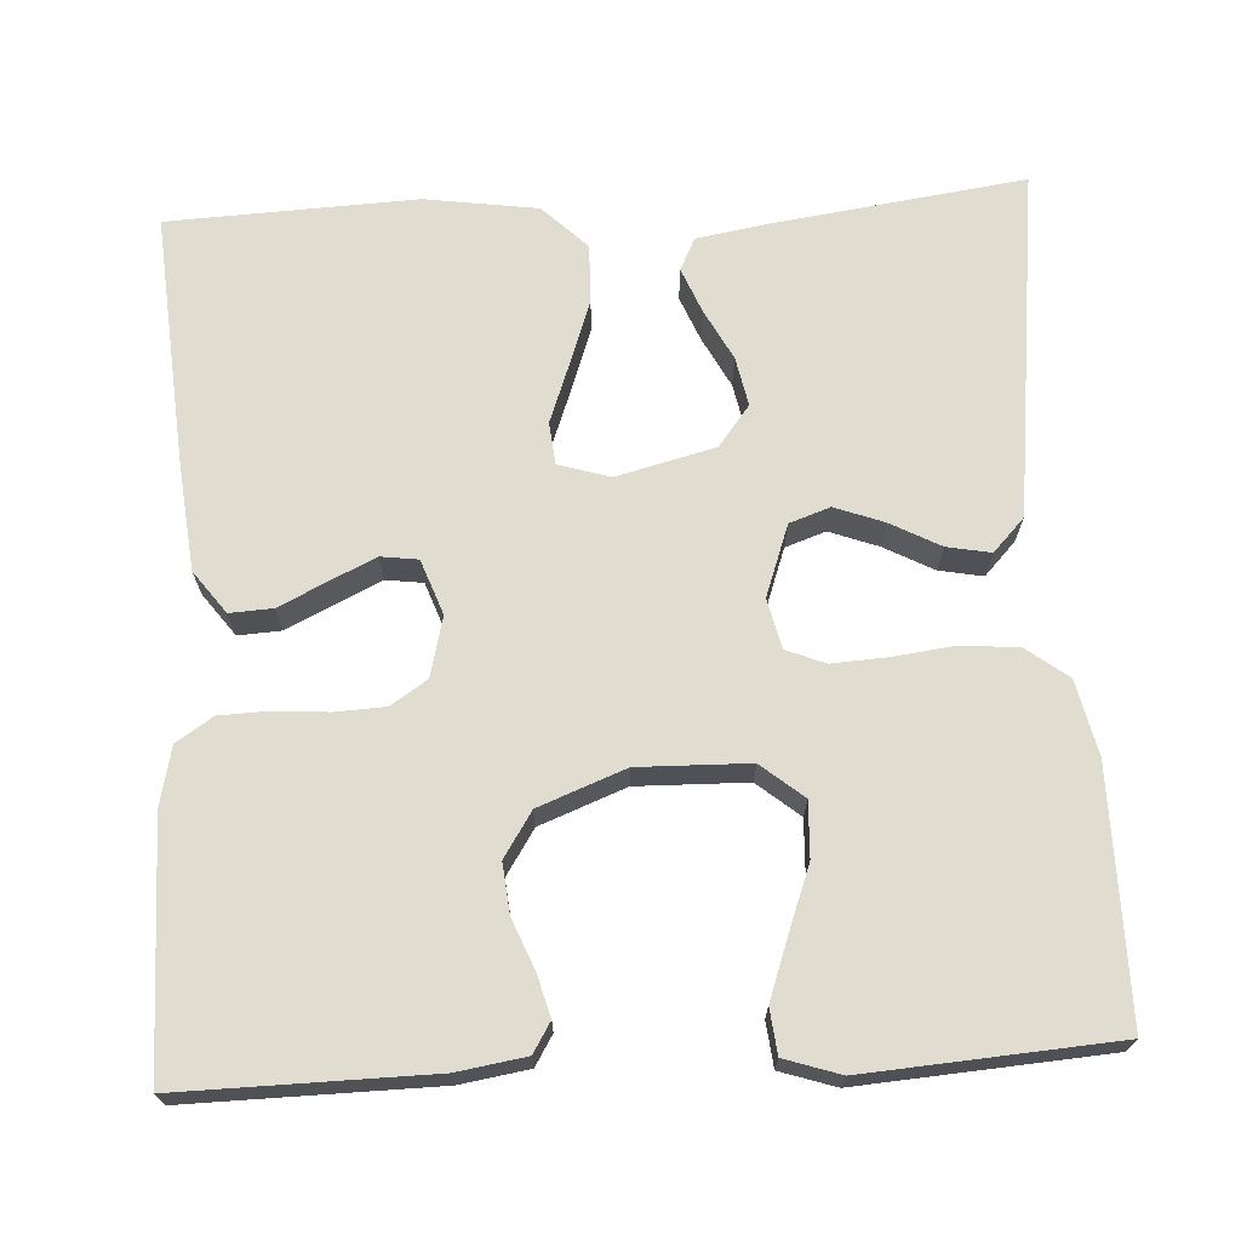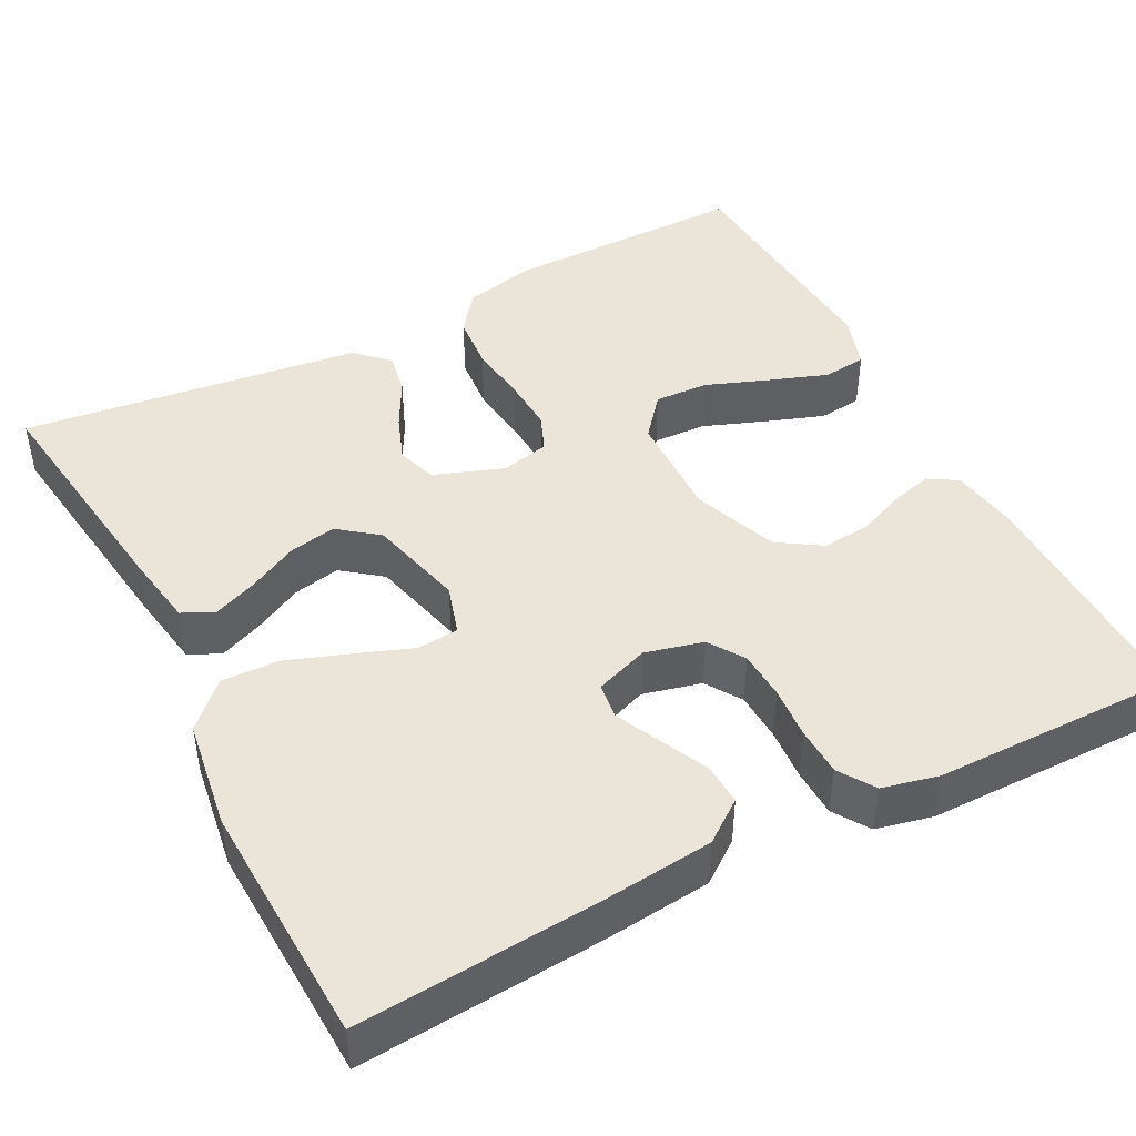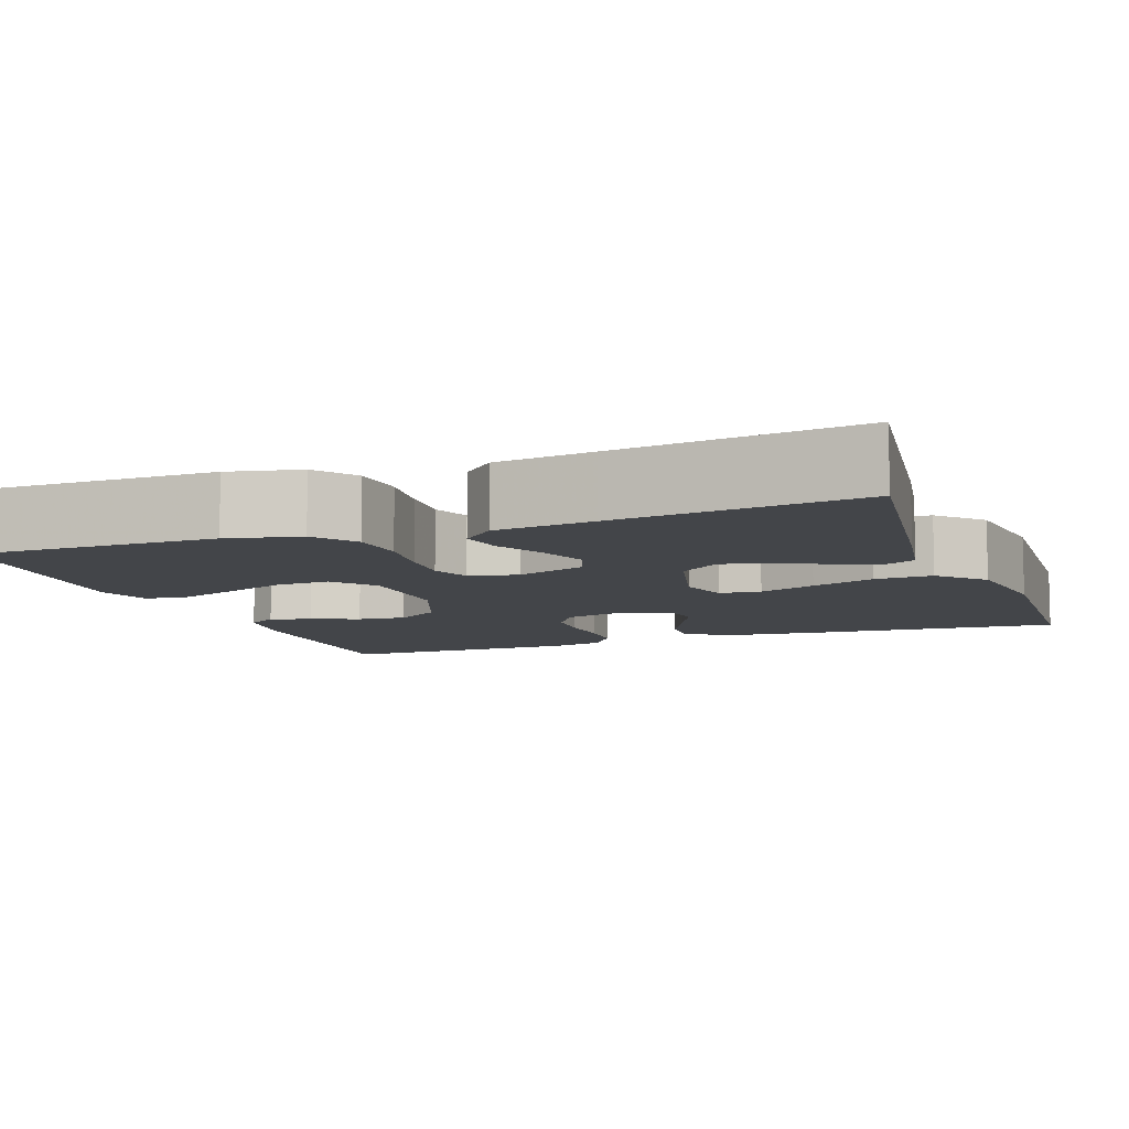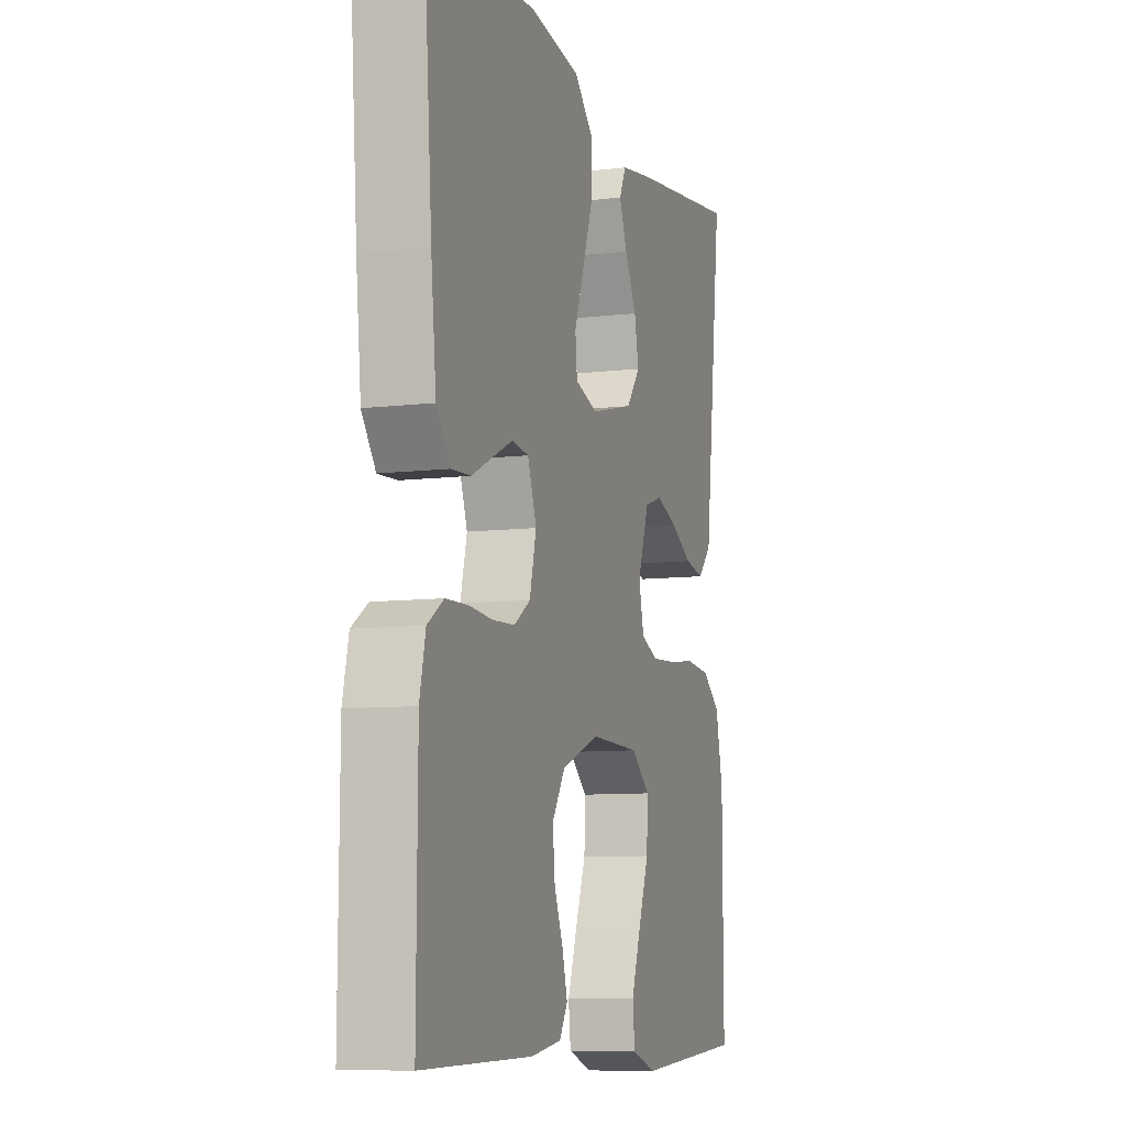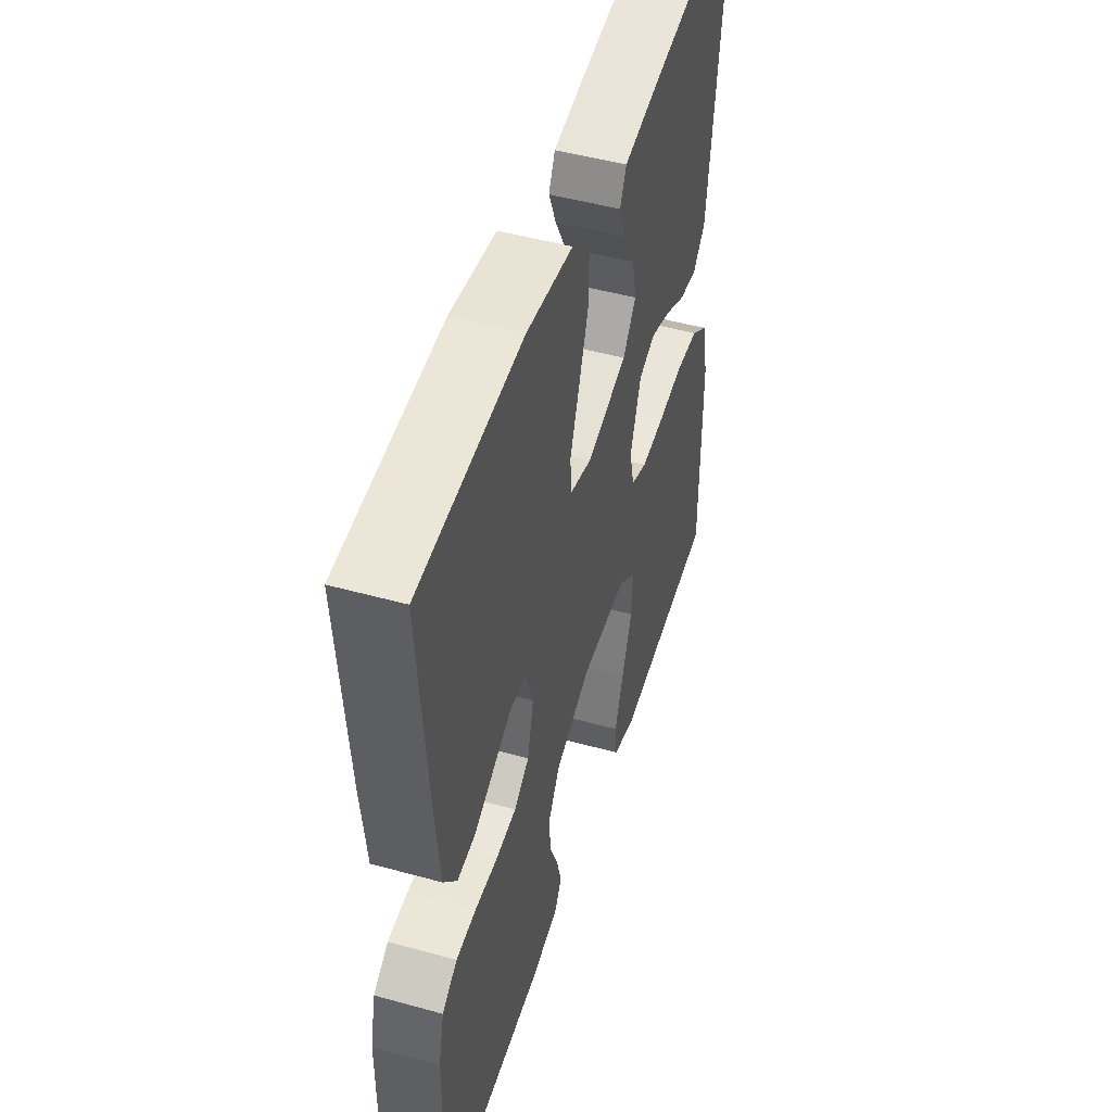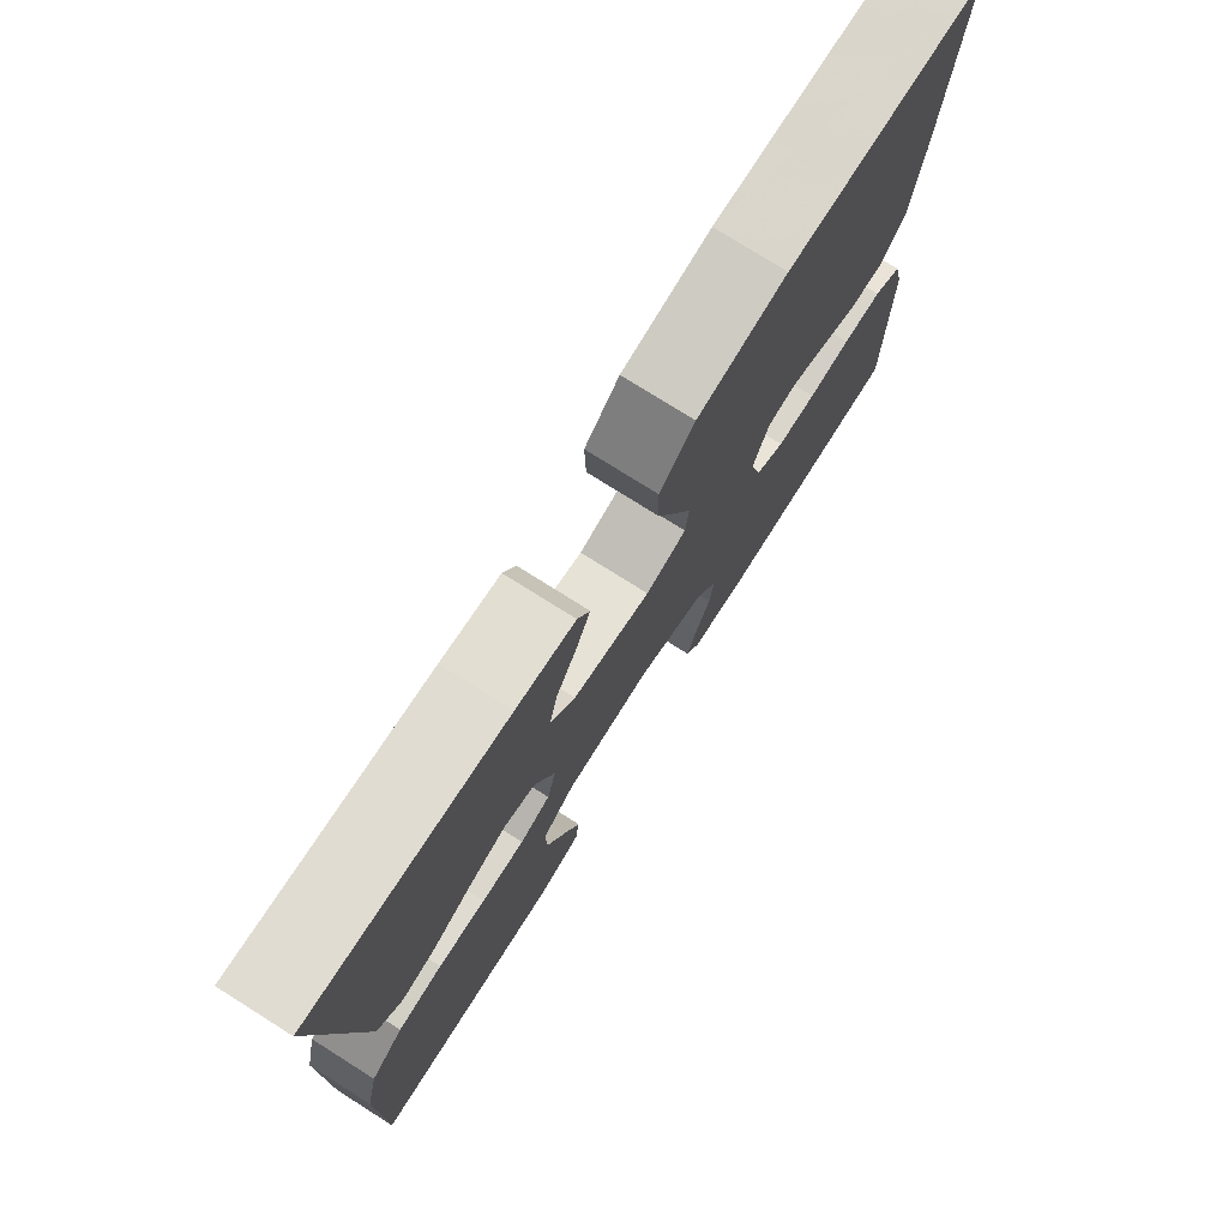
<metadata>
{"format":"obj","ext":"obj","renderer":"f3d","projection":"perspective","resolution":1024,"background":"white","views":[{"elev":69.5,"azim":176.8,"up":"+Y"},{"elev":44.9,"azim":62.6,"up":"+Y"},{"elev":-8.8,"azim":-69.9,"up":"+Y"},{"elev":-8.8,"azim":108.0,"up":"+Z"},{"elev":49.0,"azim":107.1,"up":"+Z"},{"elev":76.5,"azim":-57.8,"up":"+Z"}]}
</metadata>
<code>
v 0.5 0.07 0.5
v 0.477 0.07 0.2
v 0.463 0.07 0.066
v 0.425 0.07 0.015
v 0.373 0.07 0.018
v 0.315 0.07 0.046
v 0.26 0.07 0.072
v 0.215 0.07 0.066
v 0.191 0.07 0
v 0.209 0.07 -0.072
v 0.253 0.07 -0.101
v 0.313 0.07 -0.104
v 0.378 0.07 -0.099
v 0.438 0.07 -0.101
v 0.482 0.07 -0.13
v 0.498 0.07 -0.2
v 0.5 0.07 -0.5
v 0.2 0.07 -0.496
v 0.117 0.07 -0.483
v 0.095 0.07 -0.447
v 0.109 0.07 -0.396
v 0.133 0.07 -0.337
v 0.139 0.07 -0.277
v 0.104 0.07 -0.223
v 0 0.07 -0.183
v -0.134 0.07 -0.186
v -0.185 0.07 -0.228
v -0.182 0.07 -0.295
v -0.153 0.07 -0.372
v -0.127 0.07 -0.445
v -0.133 0.07 -0.499
v -0.2 0.07 -0.521
v -0.5 0.07 -0.5
v -0.499 0.07 -0.2
v -0.479 0.07 -0.11
v -0.429 0.07 -0.072
v -0.36 0.07 -0.066
v -0.286 0.07 -0.075
v -0.219 0.07 -0.079
v -0.172 0.07 -0.06
v -0.158 0.07 0
v -0.189 0.07 0.086
v -0.238 0.07 0.103
v -0.297 0.07 0.081
v -0.357 0.07 0.049
v -0.41 0.07 0.039
v -0.448 0.07 0.079
v -0.463 0.07 0.2
v -0.5 0.07 0.5
v -0.2 0.07 0.459
v -0.11 0.07 0.444
v -0.091 0.07 0.405
v -0.113 0.07 0.351
v -0.145 0.07 0.29
v -0.157 0.07 0.231
v -0.119 0.07 0.182
v 0 0.07 0.152
v 0.062 0.07 0.171
v 0.067 0.07 0.222
v 0.041 0.07 0.292
v 0.013 0.07 0.37
v 0.011 0.07 0.441
v 0.064 0.07 0.493
v 0.2 0.07 0.513
v 0.5 0 0.5
v 0.477 0 0.2
v 0.463 0 0.066
v 0.425 0 0.015
v 0.373 0 0.018
v 0.315 0 0.046
v 0.26 0 0.072
v 0.215 0 0.066
v 0.191 0 0
v 0.209 0 -0.072
v 0.253 0 -0.101
v 0.313 0 -0.104
v 0.378 0 -0.099
v 0.438 0 -0.101
v 0.482 0 -0.13
v 0.498 0 -0.2
v 0.5 0 -0.5
v 0.2 0 -0.496
v 0.117 0 -0.483
v 0.095 0 -0.447
v 0.109 0 -0.396
v 0.133 0 -0.337
v 0.139 0 -0.277
v 0.104 0 -0.223
v 0 0 -0.183
v -0.134 0 -0.186
v -0.185 0 -0.228
v -0.182 0 -0.295
v -0.153 0 -0.372
v -0.127 0 -0.445
v -0.133 0 -0.499
v -0.2 0 -0.521
v -0.5 0 -0.5
v -0.499 0 -0.2
v -0.479 0 -0.11
v -0.429 0 -0.072
v -0.36 0 -0.066
v -0.286 0 -0.075
v -0.219 0 -0.079
v -0.172 0 -0.06
v -0.158 0 0
v -0.189 0 0.086
v -0.238 0 0.103
v -0.297 0 0.081
v -0.357 0 0.049
v -0.41 0 0.039
v -0.448 0 0.079
v -0.463 0 0.2
v -0.5 0 0.5
v -0.2 0 0.459
v -0.11 0 0.444
v -0.091 0 0.405
v -0.113 0 0.351
v -0.145 0 0.29
v -0.157 0 0.231
v -0.119 0 0.182
v 0 0 0.152
v 0.062 0 0.171
v 0.067 0 0.222
v 0.041 0 0.292
v 0.013 0 0.37
v 0.011 0 0.441
v 0.064 0 0.493
v 0.2 0 0.513
f 59 60 61 62
f 59 62 63 64
f 51 52 53 54
f 49 50 51 54
f 49 54 55
f 48 49 55 56
f 44 45 46 47
f 43 44 47 48
f 42 43 48 56
f 35 36 37 38
f 35 38 39
f 34 35 39
f 33 34 39 40
f 28 29 30 31
f 28 31 32 33
f 19 20 21 22
f 17 18 19 22
f 17 22 23
f 16 17 23 24
f 12 13 14 15
f 11 12 15 16
f 3 4 5 6
f 3 6 7
f 2 3 7
f 1 2 7 8
f 58 59 64 1
f 41 42 56 57
f 40 41 57 58
f 27 28 33
f 27 33 40 58
f 11 16 24 25
f 10 11 25 26
f 9 10 26
f 8 9 26
f 1 8 26
f 1 26 27 58
f 126 125 124 123
f 128 127 126 123
f 118 117 116 115
f 118 115 114 113
f 119 118 113
f 120 119 113 112
f 111 110 109 108
f 112 111 108 107
f 120 112 107 106
f 102 101 100 99
f 103 102 99
f 103 99 98
f 104 103 98 97
f 95 94 93 92
f 97 96 95 92
f 86 85 84 83
f 86 83 82 81
f 87 86 81
f 88 87 81 80
f 79 78 77 76
f 80 79 76 75
f 70 69 68 67
f 71 70 67
f 71 67 66
f 72 71 66 65
f 65 128 123 122
f 121 120 106 105
f 122 121 105 104
f 97 92 91
f 122 104 97 91
f 89 88 80 75
f 90 89 75 74
f 90 74 73
f 90 73 72
f 90 72 65
f 122 91 90 65
f 1 65 66 2
f 2 66 67 3
f 3 67 68 4
f 4 68 69 5
f 5 69 70 6
f 6 70 71 7
f 7 71 72 8
f 8 72 73 9
f 9 73 74 10
f 10 74 75 11
f 11 75 76 12
f 12 76 77 13
f 13 77 78 14
f 14 78 79 15
f 15 79 80 16
f 16 80 81 17
f 17 81 82 18
f 18 82 83 19
f 19 83 84 20
f 20 84 85 21
f 21 85 86 22
f 22 86 87 23
f 23 87 88 24
f 24 88 89 25
f 25 89 90 26
f 26 90 91 27
f 27 91 92 28
f 28 92 93 29
f 29 93 94 30
f 30 94 95 31
f 31 95 96 32
f 32 96 97 33
f 33 97 98 34
f 34 98 99 35
f 35 99 100 36
f 36 100 101 37
f 37 101 102 38
f 38 102 103 39
f 39 103 104 40
f 40 104 105 41
f 41 105 106 42
f 42 106 107 43
f 43 107 108 44
f 44 108 109 45
f 45 109 110 46
f 46 110 111 47
f 47 111 112 48
f 48 112 113 49
f 49 113 114 50
f 50 114 115 51
f 51 115 116 52
f 52 116 117 53
f 53 117 118 54
f 54 118 119 55
f 55 119 120 56
f 56 120 121 57
f 57 121 122 58
f 58 122 123 59
f 59 123 124 60
f 60 124 125 61
f 61 125 126 62
f 62 126 127 63
f 63 127 128 64
f 64 128 65 1

</code>
